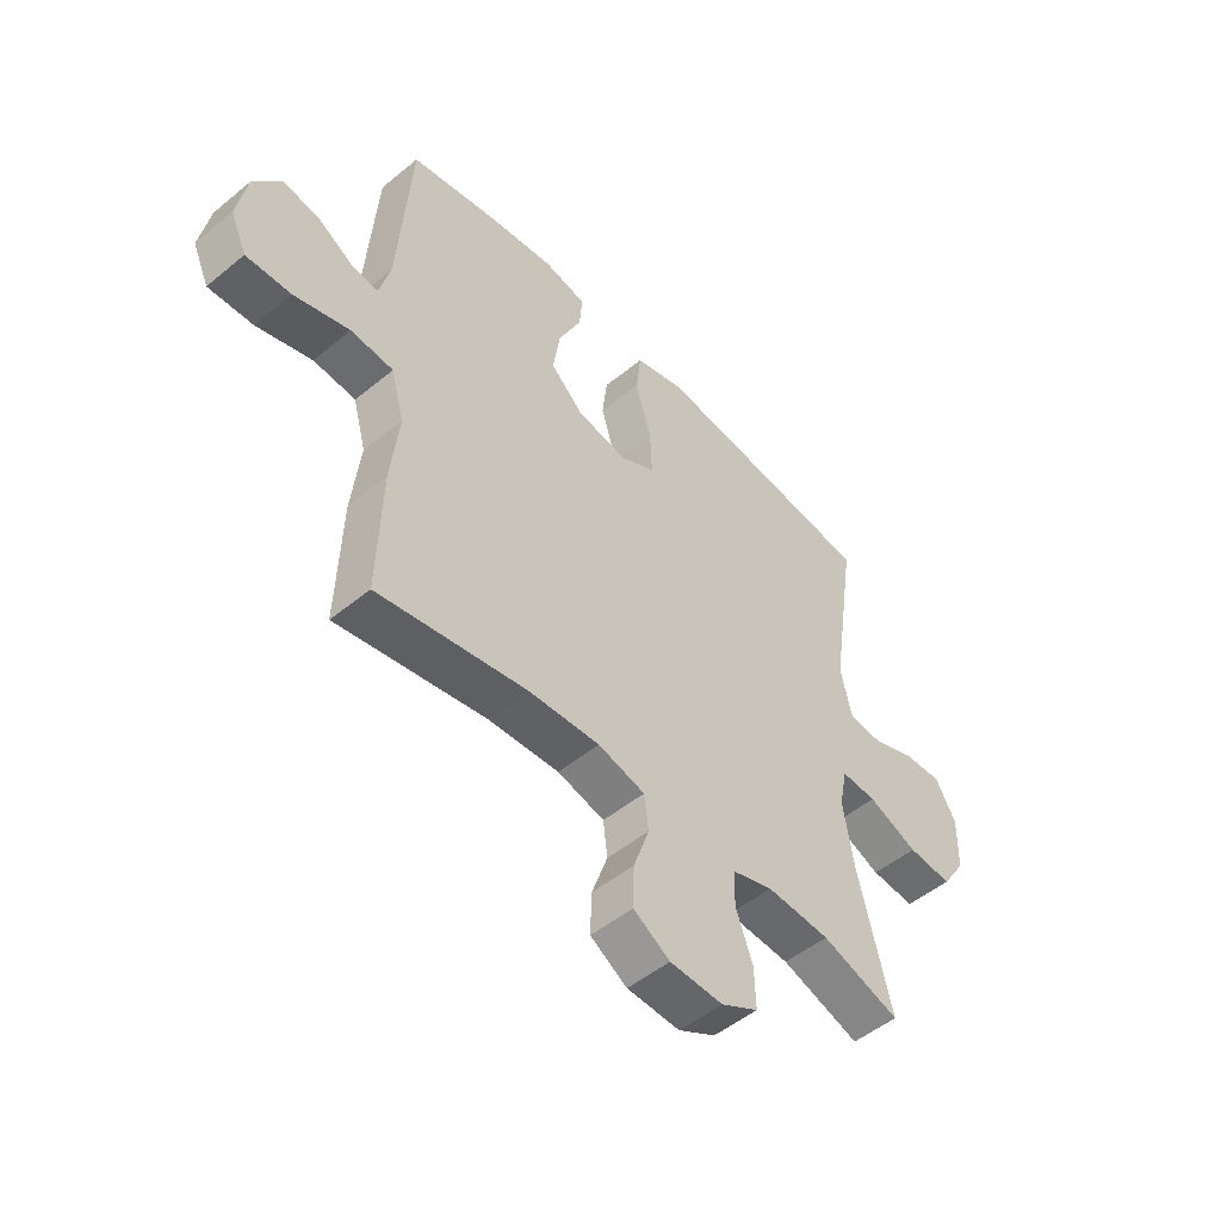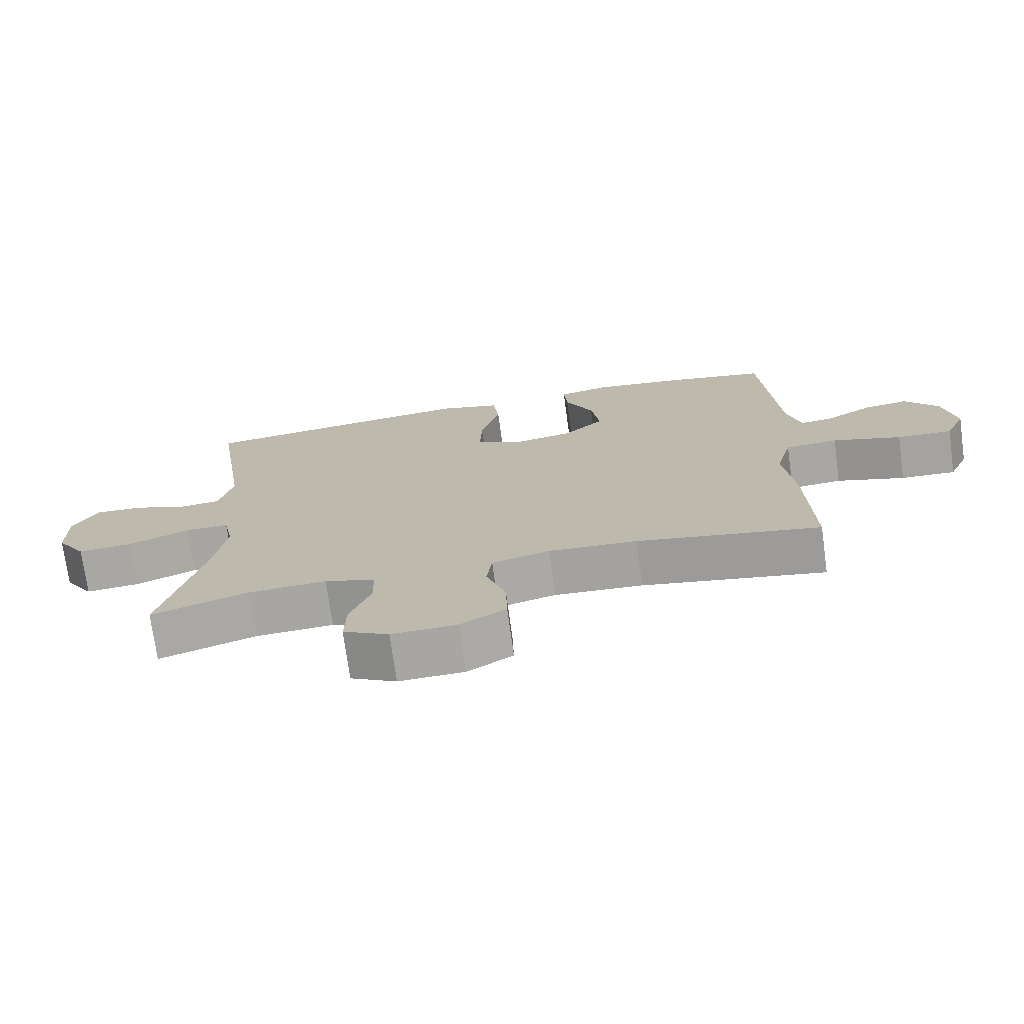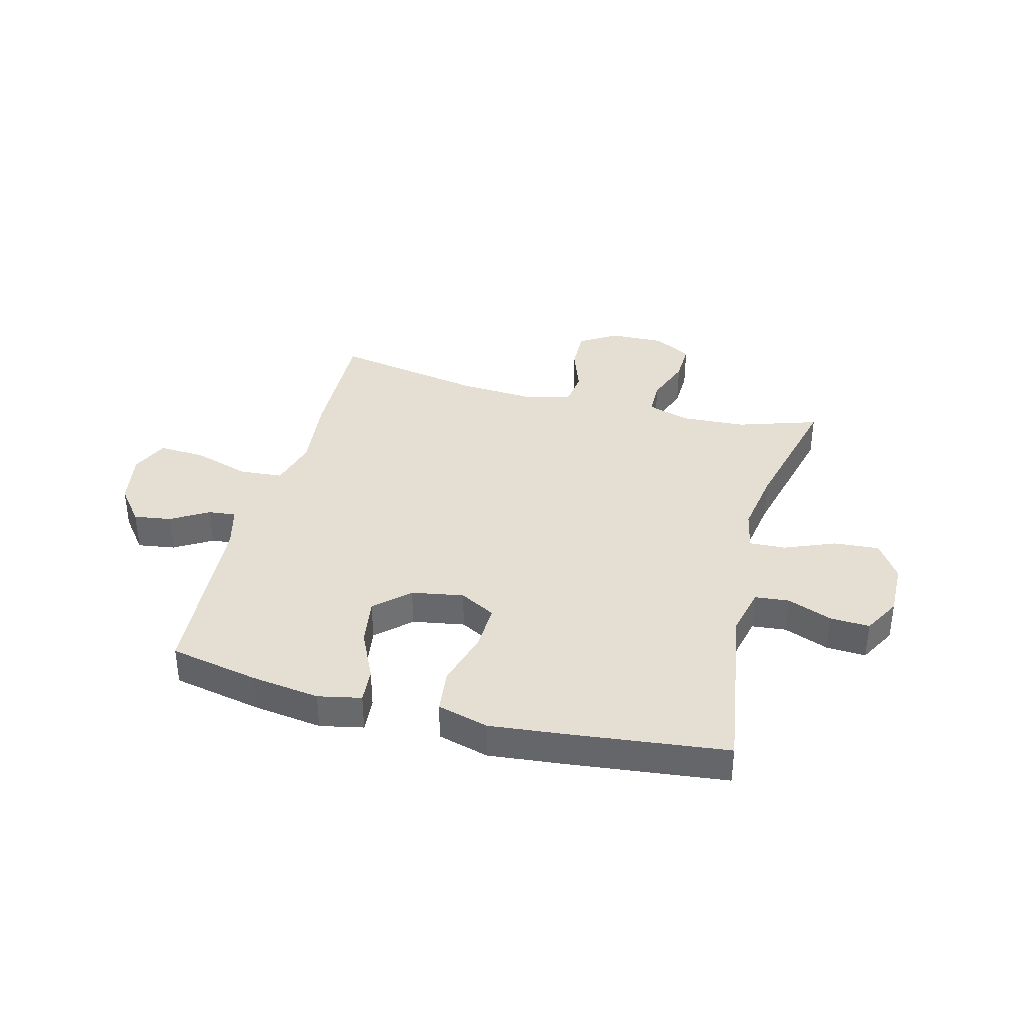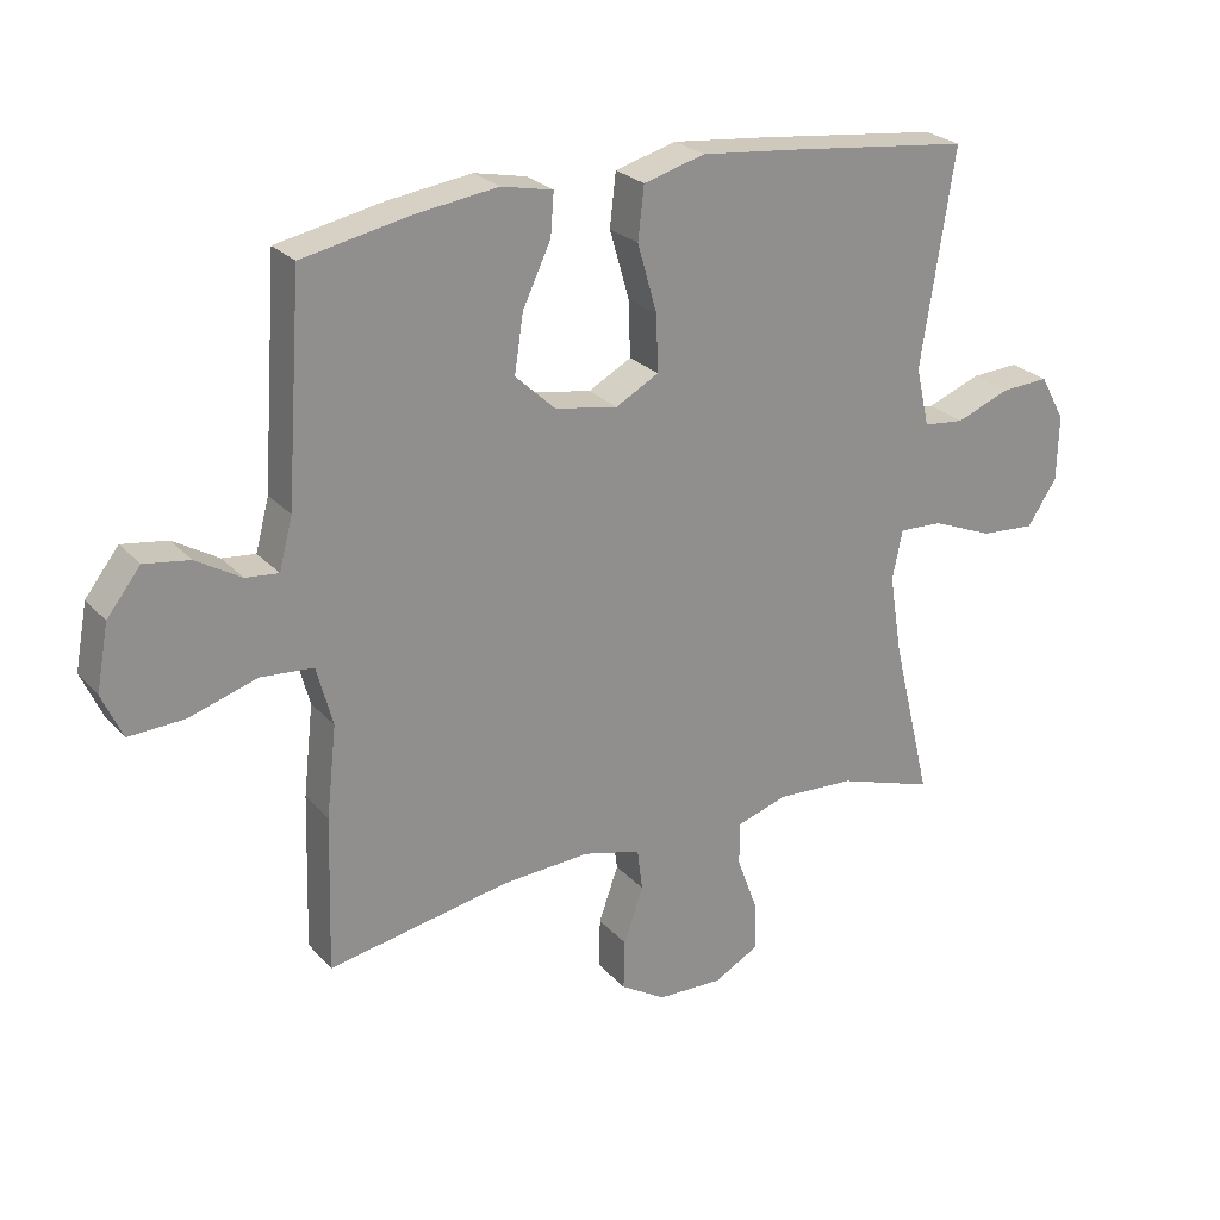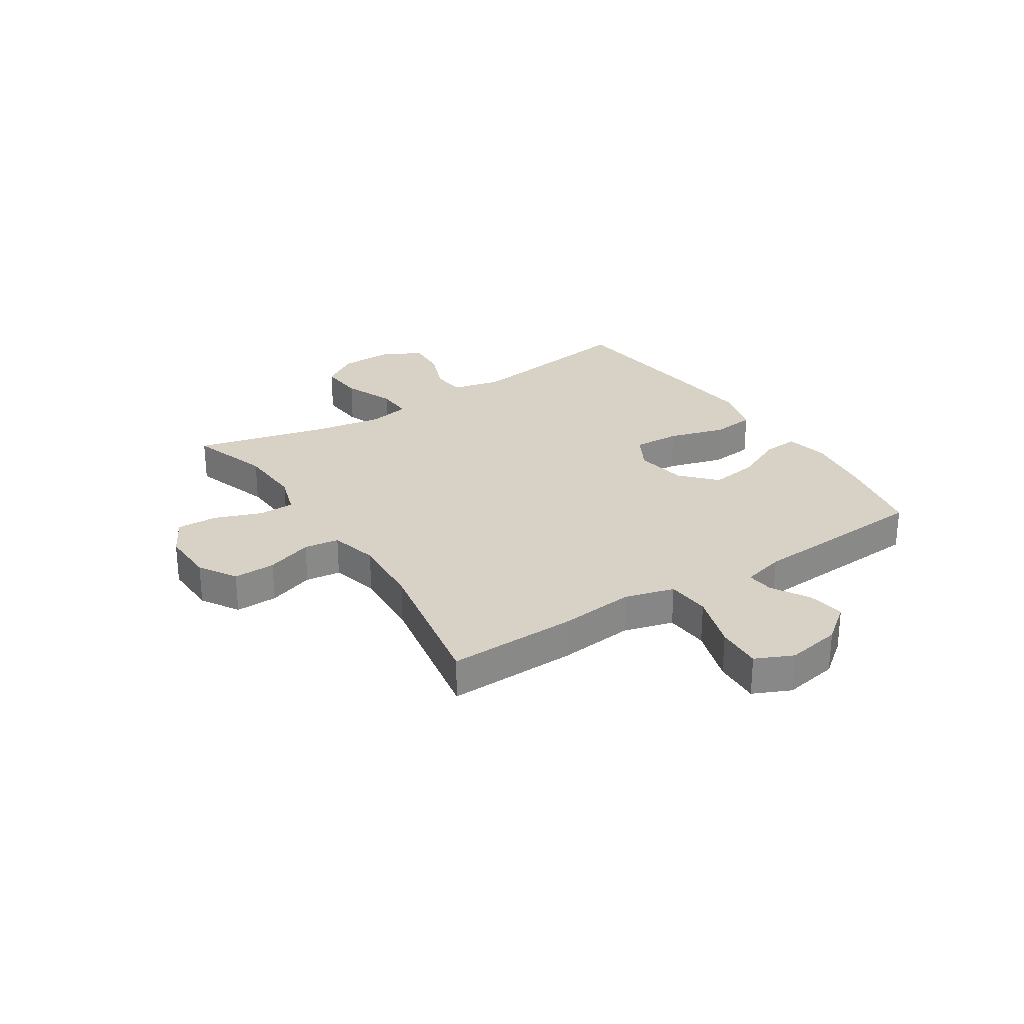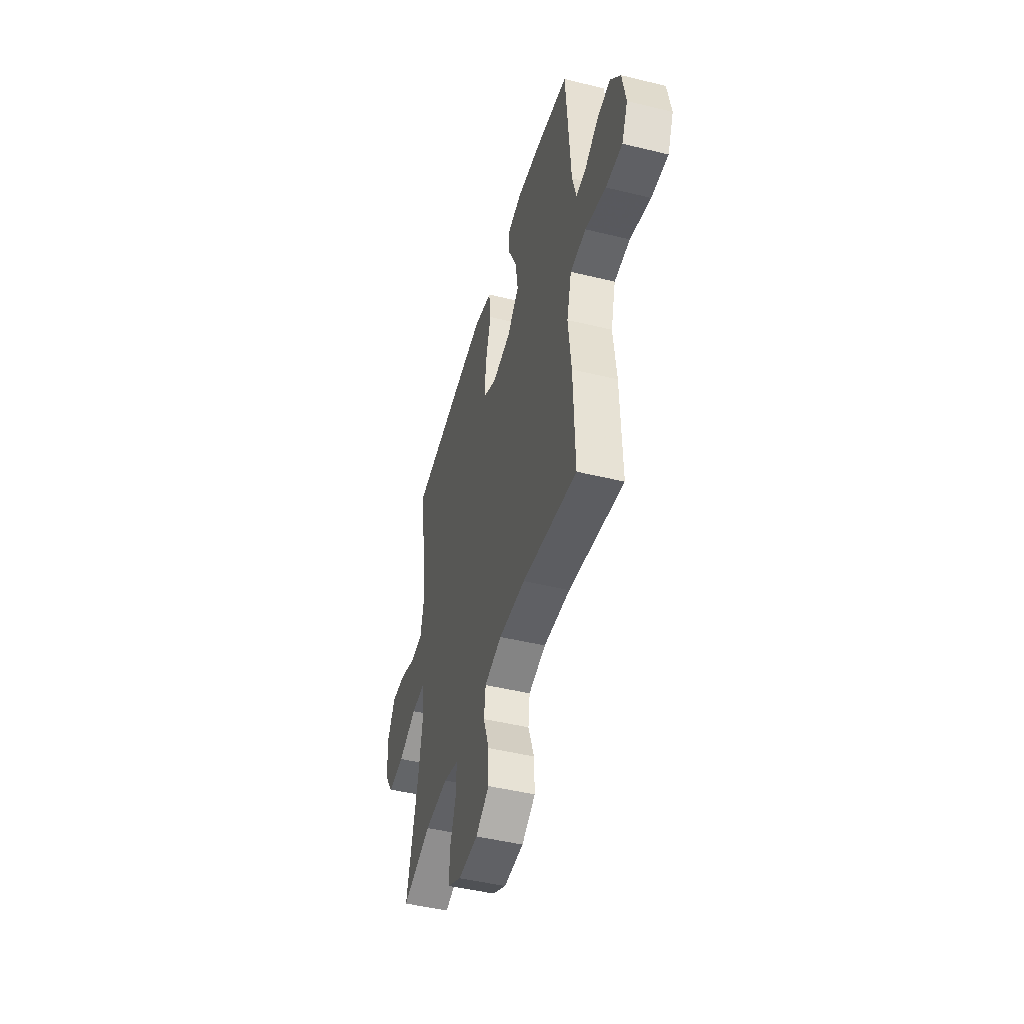
<metadata>
{"format":"obj","ext":"obj","renderer":"f3d","projection":"perspective","resolution":1024,"background":"white","views":[{"elev":-50.7,"azim":-48.1,"up":"+Z"},{"elev":-73.6,"azim":-172.2,"up":"+Z"},{"elev":37.1,"azim":14.6,"up":"+Y"},{"elev":25.1,"azim":-31.2,"up":"+Z"},{"elev":27.5,"azim":-122.8,"up":"+Y"},{"elev":-47.2,"azim":-105.4,"up":"+Z"}]}
</metadata>
<code>
v -0.5 0.07 -0.5
v -0.493 0.07 -0.269
v -0.478 0.07 -0.134
v -0.502 0.07 -0.045
v -0.58 0.07 -0.039
v -0.682 0.07 -0.071
v -0.764 0.07 -0.075
v -0.794 0.07 -0.008
v -0.776 0.07 0.089
v -0.726 0.07 0.153
v -0.659 0.07 0.143
v -0.592 0.07 0.103
v -0.543 0.07 0.098
v -0.523 0.07 0.174
v -0.5 0.07 0.5
v -0.341 0.07 0.532
v -0.218 0.07 0.549
v -0.141 0.07 0.533
v -0.146 0.07 0.47
v -0.188 0.07 0.381
v -0.201 0.07 0.295
v -0.141 0.07 0.239
v -0.048 0.07 0.223
v 0.016 0.07 0.258
v 0.013 0.07 0.342
v -0.016 0.07 0.443
v -0.007 0.07 0.521
v 0.084 0.07 0.546
v 0.221 0.07 0.532
v 0.5 0.07 0.5
v 0.451 0.07 0.181
v 0.471 0.07 0.093
v 0.532 0.07 0.087
v 0.612 0.07 0.118
v 0.683 0.07 0.122
v 0.72 0.07 0.055
v 0.718 0.07 -0.043
v 0.674 0.07 -0.11
v 0.593 0.07 -0.104
v 0.502 0.07 -0.067
v 0.437 0.07 -0.064
v 0.422 0.07 -0.138
v 0.441 0.07 -0.257
v 0.5 0.07 -0.5
v 0.356 0.07 -0.453
v 0.24 0.07 -0.447
v 0.165 0.07 -0.471
v 0.164 0.07 -0.535
v 0.195 0.07 -0.619
v 0.197 0.07 -0.692
v 0.129 0.07 -0.729
v 0.032 0.07 -0.726
v -0.035 0.07 -0.685
v -0.033 0.07 -0.61
v -0.004 0.07 -0.527
v -0.012 0.07 -0.464
v -0.098 0.07 -0.442
v -0.229 0.07 -0.45
v -0.5 0 -0.5
v -0.493 0 -0.269
v -0.478 0 -0.134
v -0.502 0 -0.045
v -0.58 0 -0.039
v -0.682 0 -0.071
v -0.764 0 -0.075
v -0.794 0 -0.008
v -0.776 0 0.089
v -0.726 0 0.153
v -0.659 0 0.143
v -0.592 0 0.103
v -0.543 0 0.098
v -0.523 0 0.174
v -0.5 0 0.5
v -0.341 0 0.532
v -0.218 0 0.549
v -0.141 0 0.533
v -0.146 0 0.47
v -0.188 0 0.381
v -0.201 0 0.295
v -0.141 0 0.239
v -0.048 0 0.223
v 0.016 0 0.258
v 0.013 0 0.342
v -0.016 0 0.443
v -0.007 0 0.521
v 0.084 0 0.546
v 0.221 0 0.532
v 0.5 0 0.5
v 0.451 0 0.181
v 0.471 0 0.093
v 0.532 0 0.087
v 0.612 0 0.118
v 0.683 0 0.122
v 0.72 0 0.055
v 0.718 0 -0.043
v 0.674 0 -0.11
v 0.593 0 -0.104
v 0.502 0 -0.067
v 0.437 0 -0.064
v 0.422 0 -0.138
v 0.441 0 -0.257
v 0.5 0 -0.5
v 0.356 0 -0.453
v 0.24 0 -0.447
v 0.165 0 -0.471
v 0.164 0 -0.535
v 0.195 0 -0.619
v 0.197 0 -0.692
v 0.129 0 -0.729
v 0.032 0 -0.726
v -0.035 0 -0.685
v -0.033 0 -0.61
v -0.004 0 -0.527
v -0.012 0 -0.464
v -0.098 0 -0.442
v -0.229 0 -0.45
f 53 54 55
f 52 53 55
f 51 52 55
f 50 51 55
f 49 50 55
f 48 49 55
f 47 48 55 56
f 46 47 56 57
f 43 44 45
f 42 43 45 46
f 41 42 46 57
f 38 39 40
f 37 38 40
f 36 37 40
f 35 36 40
f 34 35 40
f 33 34 40
f 32 33 40 41
f 41 57 58
f 32 41 58
f 31 32 58
f 29 30 31
f 28 29 31
f 27 28 31
f 26 27 31
f 25 26 31
f 18 19 20
f 17 18 20
f 16 17 20
f 15 16 20
f 14 15 20
f 13 14 20 21
f 10 11 12
f 9 10 12
f 8 9 12
f 7 8 12
f 6 7 12
f 5 6 12
f 4 5 12 13
f 1 2 3
f 58 1 3
f 31 58 3
f 24 25 31
f 31 3 4
f 24 31 4
f 23 24 4
f 22 23 4 13
f 13 21 22
f 113 112 111
f 113 111 110
f 113 110 109
f 113 109 108
f 113 108 107
f 113 107 106
f 114 113 106 105
f 115 114 105 104
f 103 102 101
f 104 103 101 100
f 115 104 100 99
f 98 97 96
f 98 96 95
f 98 95 94
f 98 94 93
f 98 93 92
f 98 92 91
f 99 98 91 90
f 116 115 99
f 116 99 90
f 116 90 89
f 89 88 87
f 89 87 86
f 89 86 85
f 89 85 84
f 89 84 83
f 78 77 76
f 78 76 75
f 78 75 74
f 78 74 73
f 78 73 72
f 79 78 72 71
f 70 69 68
f 70 68 67
f 70 67 66
f 70 66 65
f 70 65 64
f 70 64 63
f 71 70 63 62
f 61 60 59
f 61 59 116
f 61 116 89
f 89 83 82
f 62 61 89
f 62 89 82
f 62 82 81
f 71 62 81 80
f 80 79 71
f 1 59 60 2
f 2 60 61 3
f 3 61 62 4
f 4 62 63 5
f 5 63 64 6
f 6 64 65 7
f 7 65 66 8
f 8 66 67 9
f 9 67 68 10
f 10 68 69 11
f 11 69 70 12
f 12 70 71 13
f 13 71 72 14
f 14 72 73 15
f 15 73 74 16
f 16 74 75 17
f 17 75 76 18
f 18 76 77 19
f 19 77 78 20
f 20 78 79 21
f 21 79 80 22
f 22 80 81 23
f 23 81 82 24
f 24 82 83 25
f 25 83 84 26
f 26 84 85 27
f 27 85 86 28
f 28 86 87 29
f 29 87 88 30
f 30 88 89 31
f 31 89 90 32
f 32 90 91 33
f 33 91 92 34
f 34 92 93 35
f 35 93 94 36
f 36 94 95 37
f 37 95 96 38
f 38 96 97 39
f 39 97 98 40
f 40 98 99 41
f 41 99 100 42
f 42 100 101 43
f 43 101 102 44
f 44 102 103 45
f 45 103 104 46
f 46 104 105 47
f 47 105 106 48
f 48 106 107 49
f 49 107 108 50
f 50 108 109 51
f 51 109 110 52
f 52 110 111 53
f 53 111 112 54
f 54 112 113 55
f 55 113 114 56
f 56 114 115 57
f 57 115 116 58
f 58 116 59 1

</code>
